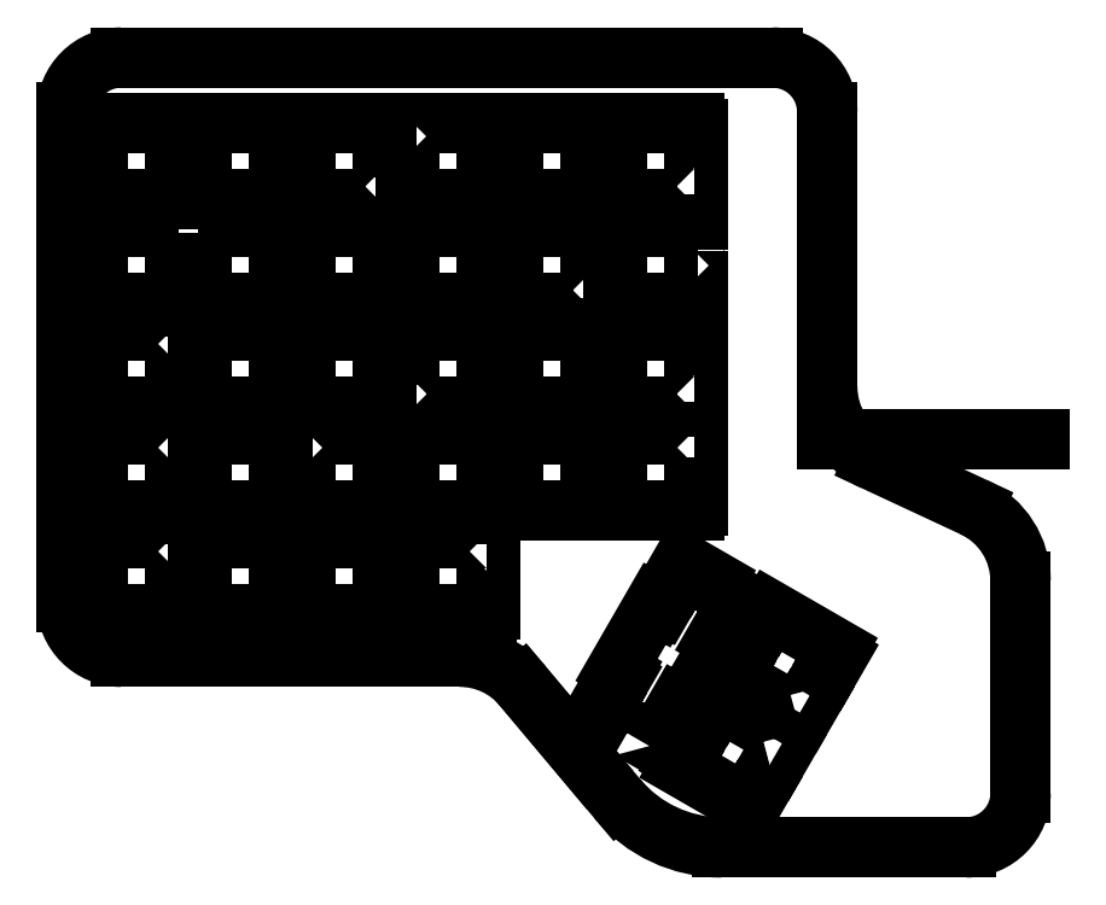
<metadata>
{"format":"dxf","ext":"dxf","renderer":"ezdxf+matplotlib","layout":"modelspace","background":"white","min_lineweight":24,"dpi":150}
</metadata>
<code>
0
SECTION
2
ENTITIES
0
LINE
8
0
10
-169.4
20
142.1
30
0
11
-49.85
21
142.1
31
0
0
LWPOLYLINE
8
0
90
48
70
1
43
0
10
-76.57
20
18.05
10
-78.99
20
19.45
10
-78.58
20
20.16
10
-81.38
20
21.78
10
-80.51
20
23.27
10
-81.31
20
23.73
10
-79.66
20
26.59
10
-78.86
20
26.13
10
-78
20
27.62
10
-77.64
20
28.25
10
-78.05
20
28.49
10
-77.65
20
29.18
10
-78.51
20
29.68
10
-71.51
20
41.8
10
-70.64
20
41.3
10
-70.24
20
42
10
-69.84
20
41.76
10
-69.48
20
42.39
10
-68.61
20
43.88
10
-69.41
20
44.34
10
-67.76
20
47.2
10
-66.96
20
46.74
10
-66.1
20
48.24
10
-63.3
20
46.62
10
-62.89
20
47.34
10
-60.47
20
45.94
10
-60.88
20
45.22
10
-55.45
20
42.09
10
-56.31
20
40.59
10
-55.46
20
40.1
10
-57.11
20
37.24
10
-57.96
20
37.73
10
-58.82
20
36.24
10
-59.49
20
36.63
10
-59.85
20
36
10
-60.25
20
35.3
10
-59.39
20
34.8
10
-66.39
20
22.68
10
-67.25
20
23.18
10
-67.65
20
22.49
10
-68.02
20
21.86
10
-67.35
20
21.47
10
-68.21
20
19.98
10
-67.36
20
19.49
10
-69.01
20
16.63
10
-69.86
20
17.12
10
-70.73
20
15.63
10
-76.15
20
18.76
0
LWPOLYLINE
8
0
90
20
70
1
43
0
10
-43.08
20
24.95
10
-42.38
20
24.55
10
-43.93
20
21.87
10
-44.63
20
22.27
10
-45.13
20
21.4
10
-57.25
20
28.4
10
-56.75
20
29.27
10
-57.44
20
29.67
10
-55.89
20
32.35
10
-55.2
20
31.95
10
-52.3
20
36.98
10
-52.99
20
37.38
10
-51.45
20
40.06
10
-50.75
20
39.66
10
-50.25
20
40.53
10
-38.13
20
33.53
10
-38.63
20
32.66
10
-37.93
20
32.26
10
-39.48
20
29.58
10
-40.18
20
29.98
0
LWPOLYLINE
8
0
90
20
70
1
43
0
10
-82.58
20
87.83
10
-83.38
20
87.83
10
-83.38
20
82.03
10
-82.58
20
82.03
10
-82.58
20
78.92
10
-83.38
20
78.92
10
-83.38
20
77.93
10
-97.38
20
77.93
10
-97.38
20
78.92
10
-98.18
20
78.92
10
-98.18
20
82.03
10
-97.38
20
82.03
10
-97.38
20
87.83
10
-98.18
20
87.83
10
-98.18
20
90.92
10
-97.38
20
90.92
10
-97.38
20
91.92
10
-83.38
20
91.92
10
-83.38
20
90.92
10
-82.58
20
90.92
0
LWPOLYLINE
8
0
90
20
70
1
43
0
10
-83.38
20
97.97
10
-83.38
20
96.98
10
-97.38
20
96.98
10
-97.38
20
97.97
10
-98.18
20
97.97
10
-98.18
20
101.1
10
-97.38
20
101.1
10
-97.38
20
106.9
10
-98.18
20
106.9
10
-98.18
20
110
10
-97.38
20
110
10
-97.38
20
111
10
-83.38
20
111
10
-83.38
20
110
10
-82.58
20
110
10
-82.58
20
106.9
10
-83.38
20
106.9
10
-83.38
20
101.1
10
-82.58
20
101.1
10
-82.58
20
97.97
0
LWPOLYLINE
8
0
90
20
70
1
43
0
10
-64.33
20
68.78
10
-64.33
20
62.98
10
-63.53
20
62.98
10
-63.53
20
59.87
10
-64.33
20
59.87
10
-64.33
20
58.88
10
-78.33
20
58.88
10
-78.33
20
59.87
10
-79.13
20
59.87
10
-79.13
20
62.98
10
-78.33
20
62.98
10
-78.33
20
68.78
10
-79.13
20
68.78
10
-79.13
20
71.87
10
-78.33
20
71.87
10
-78.33
20
72.87
10
-64.33
20
72.87
10
-64.33
20
71.87
10
-63.53
20
71.87
10
-63.53
20
68.78
0
LWPOLYLINE
8
0
90
20
70
1
43
0
10
-63.53
20
106.9
10
-64.33
20
106.9
10
-64.33
20
101.1
10
-63.53
20
101.1
10
-63.53
20
97.97
10
-64.33
20
97.97
10
-64.33
20
96.98
10
-78.33
20
96.98
10
-78.33
20
97.97
10
-79.13
20
97.97
10
-79.13
20
101.1
10
-78.33
20
101.1
10
-78.33
20
106.9
10
-79.13
20
106.9
10
-79.13
20
110
10
-78.33
20
110
10
-78.33
20
111
10
-64.33
20
111
10
-64.33
20
110
10
-63.53
20
110
0
LWPOLYLINE
8
0
90
20
70
1
43
0
10
-64.33
20
117
10
-64.33
20
116
10
-78.33
20
116
10
-78.33
20
117
10
-79.13
20
117
10
-79.13
20
120.1
10
-78.33
20
120.1
10
-78.33
20
125.9
10
-79.13
20
125.9
10
-79.13
20
129
10
-78.33
20
129
10
-78.33
20
130
10
-64.33
20
130
10
-64.33
20
129
10
-63.53
20
129
10
-63.53
20
125.9
10
-64.33
20
125.9
10
-64.33
20
120.1
10
-63.53
20
120.1
10
-63.53
20
117
0
LWPOLYLINE
8
0
90
20
70
1
43
0
10
-174.4
20
129
10
-173.6
20
129
10
-173.6
20
130
10
-159.6
20
130
10
-159.6
20
129
10
-158.8
20
129
10
-158.8
20
125.9
10
-159.6
20
125.9
10
-159.6
20
120.1
10
-158.8
20
120.1
10
-158.8
20
117
10
-159.6
20
117
10
-159.6
20
116
10
-173.6
20
116
10
-173.6
20
117
10
-174.4
20
117
10
-174.4
20
120.1
10
-173.6
20
120.1
10
-173.6
20
125.9
10
-174.4
20
125.9
0
LWPOLYLINE
8
0
90
20
70
1
43
0
10
-116.4
20
125.9
10
-117.2
20
125.9
10
-117.2
20
129
10
-116.4
20
129
10
-116.4
20
130
10
-102.4
20
130
10
-102.4
20
129
10
-101.6
20
129
10
-101.6
20
125.9
10
-102.4
20
125.9
10
-102.4
20
120.1
10
-101.6
20
120.1
10
-101.6
20
117
10
-102.4
20
117
10
-102.4
20
116
10
-116.4
20
116
10
-116.4
20
117
10
-117.2
20
117
10
-117.2
20
120.1
10
-116.4
20
120.1
0
LWPOLYLINE
8
0
90
20
70
1
43
0
10
-98.18
20
129
10
-97.38
20
129
10
-97.38
20
130
10
-83.38
20
130
10
-83.38
20
129
10
-82.58
20
129
10
-82.58
20
125.9
10
-83.38
20
125.9
10
-83.38
20
120.1
10
-82.58
20
120.1
10
-82.58
20
117
10
-83.38
20
117
10
-83.38
20
116
10
-97.38
20
116
10
-97.38
20
117
10
-98.18
20
117
10
-98.18
20
120.1
10
-97.38
20
120.1
10
-97.38
20
125.9
10
-98.18
20
125.9
0
LWPOLYLINE
8
0
90
20
70
1
43
0
10
-121.5
20
120.1
10
-120.7
20
120.1
10
-120.7
20
117
10
-121.5
20
117
10
-121.5
20
116
10
-135.5
20
116
10
-135.5
20
117
10
-136.3
20
117
10
-136.3
20
120.1
10
-135.5
20
120.1
10
-135.5
20
125.9
10
-136.3
20
125.9
10
-136.3
20
129
10
-135.5
20
129
10
-135.5
20
130
10
-121.5
20
130
10
-121.5
20
129
10
-120.7
20
129
10
-120.7
20
125.9
10
-121.5
20
125.9
0
LWPOLYLINE
8
0
90
20
70
1
43
0
10
-140.5
20
116
10
-154.5
20
116
10
-154.5
20
117
10
-155.3
20
117
10
-155.3
20
120.1
10
-154.5
20
120.1
10
-154.5
20
125.9
10
-155.3
20
125.9
10
-155.3
20
129
10
-154.5
20
129
10
-154.5
20
130
10
-140.5
20
130
10
-140.5
20
129
10
-139.7
20
129
10
-139.7
20
125.9
10
-140.5
20
125.9
10
-140.5
20
120.1
10
-139.7
20
120.1
10
-139.7
20
117
10
-140.5
20
117
0
LWPOLYLINE
8
0
90
20
70
1
43
0
10
-120.7
20
106.9
10
-121.5
20
106.9
10
-121.5
20
101.1
10
-120.7
20
101.1
10
-120.7
20
97.97
10
-121.5
20
97.97
10
-121.5
20
96.98
10
-135.5
20
96.98
10
-135.5
20
97.97
10
-136.3
20
97.97
10
-136.3
20
101.1
10
-135.5
20
101.1
10
-135.5
20
106.9
10
-136.3
20
106.9
10
-136.3
20
110
10
-135.5
20
110
10
-135.5
20
111
10
-121.5
20
111
10
-121.5
20
110
10
-120.7
20
110
0
LWPOLYLINE
8
0
90
20
70
1
43
0
10
-158.8
20
110
10
-158.8
20
106.9
10
-159.6
20
106.9
10
-159.6
20
101.1
10
-158.8
20
101.1
10
-158.8
20
97.97
10
-159.6
20
97.97
10
-159.6
20
96.98
10
-173.6
20
96.98
10
-173.6
20
97.97
10
-174.4
20
97.97
10
-174.4
20
101.1
10
-173.6
20
101.1
10
-173.6
20
106.9
10
-174.4
20
106.9
10
-174.4
20
110
10
-173.6
20
110
10
-173.6
20
111
10
-159.6
20
111
10
-159.6
20
110
0
LWPOLYLINE
8
0
90
20
70
1
43
0
10
-117.2
20
110
10
-116.4
20
110
10
-116.4
20
111
10
-102.4
20
111
10
-102.4
20
110
10
-101.6
20
110
10
-101.6
20
106.9
10
-102.4
20
106.9
10
-102.4
20
101.1
10
-101.6
20
101.1
10
-101.6
20
97.97
10
-102.4
20
97.97
10
-102.4
20
96.98
10
-116.4
20
96.98
10
-116.4
20
97.97
10
-117.2
20
97.97
10
-117.2
20
101.1
10
-116.4
20
101.1
10
-116.4
20
106.9
10
-117.2
20
106.9
0
LWPOLYLINE
8
0
90
20
70
1
43
0
10
-155.3
20
110
10
-154.5
20
110
10
-154.5
20
111
10
-140.5
20
111
10
-140.5
20
110
10
-139.7
20
110
10
-139.7
20
106.9
10
-140.5
20
106.9
10
-140.5
20
101.1
10
-139.7
20
101.1
10
-139.7
20
97.97
10
-140.5
20
97.97
10
-140.5
20
96.98
10
-154.5
20
96.98
10
-154.5
20
97.97
10
-155.3
20
97.97
10
-155.3
20
101.1
10
-154.5
20
101.1
10
-154.5
20
106.9
10
-155.3
20
106.9
0
LWPOLYLINE
8
0
90
20
70
1
43
0
10
-102.4
20
52.82
10
-101.6
20
52.82
10
-101.6
20
49.73
10
-102.4
20
49.73
10
-102.4
20
43.93
10
-101.6
20
43.93
10
-101.6
20
40.82
10
-102.4
20
40.82
10
-102.4
20
39.83
10
-116.4
20
39.83
10
-116.4
20
40.82
10
-117.2
20
40.82
10
-117.2
20
43.93
10
-116.4
20
43.93
10
-116.4
20
49.73
10
-117.2
20
49.73
10
-117.2
20
52.82
10
-116.4
20
52.82
10
-116.4
20
53.82
10
-102.4
20
53.82
0
LWPOLYLINE
8
0
90
20
70
1
43
0
10
-101.6
20
59.87
10
-102.4
20
59.87
10
-102.4
20
58.88
10
-116.4
20
58.88
10
-116.4
20
59.87
10
-117.2
20
59.87
10
-117.2
20
62.98
10
-116.4
20
62.98
10
-116.4
20
68.78
10
-117.2
20
68.78
10
-117.2
20
71.87
10
-116.4
20
71.87
10
-116.4
20
72.87
10
-102.4
20
72.87
10
-102.4
20
71.87
10
-101.6
20
71.87
10
-101.6
20
68.78
10
-102.4
20
68.78
10
-102.4
20
62.98
10
-101.6
20
62.98
0
LWPOLYLINE
8
0
90
20
70
1
43
0
10
-83.38
20
72.87
10
-83.38
20
71.87
10
-82.58
20
71.87
10
-82.58
20
68.78
10
-83.38
20
68.78
10
-83.38
20
62.98
10
-82.58
20
62.98
10
-82.58
20
59.87
10
-83.38
20
59.87
10
-83.38
20
58.88
10
-97.38
20
58.88
10
-97.38
20
59.87
10
-98.18
20
59.87
10
-98.18
20
62.98
10
-97.38
20
62.98
10
-97.38
20
68.78
10
-98.18
20
68.78
10
-98.18
20
71.87
10
-97.38
20
71.87
10
-97.38
20
72.87
0
LWPOLYLINE
8
0
90
20
70
1
43
0
10
-48.15
20
16.16
10
-47.46
20
15.76
10
-49.01
20
13.08
10
-49.7
20
13.48
10
-52.6
20
8.457
10
-51.91
20
8.057
10
-53.46
20
5.372
10
-54.15
20
5.773
10
-54.65
20
4.906
10
-66.78
20
11.91
10
-66.28
20
12.77
10
-66.97
20
13.17
10
-65.42
20
15.86
10
-64.73
20
15.46
10
-61.83
20
20.48
10
-62.52
20
20.88
10
-60.97
20
23.56
10
-60.28
20
23.16
10
-59.78
20
24.03
10
-47.65
20
17.03
0
LWPOLYLINE
8
0
90
20
70
1
43
0
10
-64.33
20
78.92
10
-64.33
20
77.93
10
-78.33
20
77.93
10
-78.33
20
78.92
10
-79.13
20
78.92
10
-79.13
20
82.03
10
-78.33
20
82.03
10
-78.33
20
87.83
10
-79.13
20
87.83
10
-79.13
20
90.92
10
-78.33
20
90.92
10
-78.33
20
91.92
10
-64.33
20
91.92
10
-64.33
20
90.92
10
-63.53
20
90.92
10
-63.53
20
87.83
10
-64.33
20
87.83
10
-64.33
20
82.03
10
-63.53
20
82.03
10
-63.53
20
78.92
0
LWPOLYLINE
8
0
90
20
70
1
43
0
10
-154.5
20
53.82
10
-140.5
20
53.82
10
-140.5
20
52.82
10
-139.7
20
52.82
10
-139.7
20
49.73
10
-140.5
20
49.73
10
-140.5
20
43.93
10
-139.7
20
43.93
10
-139.7
20
40.82
10
-140.5
20
40.82
10
-140.5
20
39.83
10
-154.5
20
39.83
10
-154.5
20
40.82
10
-155.3
20
40.82
10
-155.3
20
43.93
10
-154.5
20
43.93
10
-154.5
20
49.73
10
-155.3
20
49.73
10
-155.3
20
52.82
10
-154.5
20
52.82
0
LWPOLYLINE
8
0
90
20
70
1
43
0
10
-140.5
20
58.88
10
-154.5
20
58.88
10
-154.5
20
59.87
10
-155.3
20
59.87
10
-155.3
20
62.98
10
-154.5
20
62.98
10
-154.5
20
68.78
10
-155.3
20
68.78
10
-155.3
20
71.87
10
-154.5
20
71.87
10
-154.5
20
72.87
10
-140.5
20
72.87
10
-140.5
20
71.87
10
-139.7
20
71.87
10
-139.7
20
68.78
10
-140.5
20
68.78
10
-140.5
20
62.98
10
-139.7
20
62.98
10
-139.7
20
59.87
10
-140.5
20
59.87
0
LWPOLYLINE
8
0
90
20
70
1
43
0
10
-121.5
20
77.93
10
-135.5
20
77.93
10
-135.5
20
78.92
10
-136.3
20
78.92
10
-136.3
20
82.03
10
-135.5
20
82.03
10
-135.5
20
87.83
10
-136.3
20
87.83
10
-136.3
20
90.92
10
-135.5
20
90.92
10
-135.5
20
91.92
10
-121.5
20
91.92
10
-121.5
20
90.92
10
-120.7
20
90.92
10
-120.7
20
87.83
10
-121.5
20
87.83
10
-121.5
20
82.03
10
-120.7
20
82.03
10
-120.7
20
78.92
10
-121.5
20
78.92
0
LWPOLYLINE
8
0
90
20
70
1
43
0
10
-159.6
20
90.92
10
-158.8
20
90.92
10
-158.8
20
87.83
10
-159.6
20
87.83
10
-159.6
20
82.03
10
-158.8
20
82.03
10
-158.8
20
78.92
10
-159.6
20
78.92
10
-159.6
20
77.93
10
-173.6
20
77.93
10
-173.6
20
78.92
10
-174.4
20
78.92
10
-174.4
20
82.03
10
-173.6
20
82.03
10
-173.6
20
87.83
10
-174.4
20
87.83
10
-174.4
20
90.92
10
-173.6
20
90.92
10
-173.6
20
91.92
10
-159.6
20
91.92
0
LWPOLYLINE
8
0
90
20
70
1
43
0
10
-155.3
20
78.92
10
-155.3
20
82.03
10
-154.5
20
82.03
10
-154.5
20
87.83
10
-155.3
20
87.83
10
-155.3
20
90.92
10
-154.5
20
90.92
10
-154.5
20
91.92
10
-140.5
20
91.92
10
-140.5
20
90.92
10
-139.7
20
90.92
10
-139.7
20
87.83
10
-140.5
20
87.83
10
-140.5
20
82.03
10
-139.7
20
82.03
10
-139.7
20
78.92
10
-140.5
20
78.92
10
-140.5
20
77.93
10
-154.5
20
77.93
10
-154.5
20
78.92
0
LWPOLYLINE
8
0
90
20
70
1
43
0
10
-135.5
20
68.78
10
-136.3
20
68.78
10
-136.3
20
71.87
10
-135.5
20
71.87
10
-135.5
20
72.87
10
-121.5
20
72.87
10
-121.5
20
71.87
10
-120.7
20
71.87
10
-120.7
20
68.78
10
-121.5
20
68.78
10
-121.5
20
62.98
10
-120.7
20
62.98
10
-120.7
20
59.87
10
-121.5
20
59.87
10
-121.5
20
58.88
10
-135.5
20
58.88
10
-135.5
20
59.87
10
-136.3
20
59.87
10
-136.3
20
62.98
10
-135.5
20
62.98
0
LWPOLYLINE
8
0
90
20
70
1
43
0
10
-159.6
20
68.78
10
-159.6
20
62.98
10
-158.8
20
62.98
10
-158.8
20
59.87
10
-159.6
20
59.87
10
-159.6
20
58.88
10
-173.6
20
58.88
10
-173.6
20
59.87
10
-174.4
20
59.87
10
-174.4
20
62.98
10
-173.6
20
62.98
10
-173.6
20
68.78
10
-174.4
20
68.78
10
-174.4
20
71.87
10
-173.6
20
71.87
10
-173.6
20
72.87
10
-159.6
20
72.87
10
-159.6
20
71.87
10
-158.8
20
71.87
10
-158.8
20
68.78
0
LWPOLYLINE
8
0
90
20
70
1
43
0
10
-136.3
20
49.73
10
-136.3
20
52.82
10
-135.5
20
52.82
10
-135.5
20
53.82
10
-121.5
20
53.82
10
-121.5
20
52.82
10
-120.7
20
52.82
10
-120.7
20
49.73
10
-121.5
20
49.73
10
-121.5
20
43.93
10
-120.7
20
43.93
10
-120.7
20
40.82
10
-121.5
20
40.82
10
-121.5
20
39.83
10
-135.5
20
39.83
10
-135.5
20
40.82
10
-136.3
20
40.82
10
-136.3
20
43.93
10
-135.5
20
43.93
10
-135.5
20
49.73
0
LWPOLYLINE
8
0
90
20
70
1
43
0
10
-116.4
20
82.03
10
-116.4
20
87.83
10
-117.2
20
87.83
10
-117.2
20
90.92
10
-116.4
20
90.92
10
-116.4
20
91.92
10
-102.4
20
91.92
10
-102.4
20
90.92
10
-101.6
20
90.92
10
-101.6
20
87.83
10
-102.4
20
87.83
10
-102.4
20
82.03
10
-101.6
20
82.03
10
-101.6
20
78.92
10
-102.4
20
78.92
10
-102.4
20
77.93
10
-116.4
20
77.93
10
-116.4
20
78.92
10
-117.2
20
78.92
10
-117.2
20
82.03
0
LWPOLYLINE
8
0
90
20
70
1
43
0
10
-159.6
20
52.82
10
-158.8
20
52.82
10
-158.8
20
49.73
10
-159.6
20
49.73
10
-159.6
20
43.93
10
-158.8
20
43.93
10
-158.8
20
40.82
10
-159.6
20
40.82
10
-159.6
20
39.83
10
-173.6
20
39.83
10
-173.6
20
40.82
10
-174.4
20
40.82
10
-174.4
20
43.93
10
-173.6
20
43.93
10
-173.6
20
49.73
10
-174.4
20
49.73
10
-174.4
20
52.82
10
-173.6
20
52.82
10
-173.6
20
53.82
10
-159.6
20
53.82
0
LINE
8
0
10
-179.4
20
42.07
30
0
11
-179.4
21
132.1
31
0
0
LINE
8
0
10
-4.381
20
45.98
30
0
11
-4.381
21
7.074
31
0
0
ARC
8
0
10
-169.4
20
132.1
30
0
40
10
210
0
220
-0
230
1
50
90
51
180
0
LINE
8
0
10
-39.85
20
132.1
30
0
11
-39.85
21
81.63
31
0
0
LINE
8
0
10
-31.19
20
68.04
30
0
11
-13.04
21
59.57
31
0
0
LINE
8
0
10
-39.85
20
72.07
30
0
11
-0.9123
21
72.07
31
0
0
ARC
8
0
10
-49.85
20
132.1
30
0
40
10
210
0
220
-0
230
1
50
0
51
90
0
ARC
8
0
10
-24.85
20
81.63
30
0
40
15
210
0
220
0
230
1
50
180
51
245
0
ARC
8
0
10
-19.38
20
45.98
30
0
40
15
210
0
220
0
230
1
50
0
51
65
0
LINE
8
0
10
-107.2
20
32.07
30
0
11
-169.4
21
32.07
31
0
0
LINE
8
0
10
-83.22
20
11.8
30
0
11
-95.74
21
26.72
31
0
0
LINE
8
0
10
-107.2
20
32.07
30
0
11
-107.2
21
32.07
31
0
0
LINE
8
0
10
-59.21
20
-2.926
30
0
11
-14.38
21
-2.926
31
0
0
LINE
8
0
10
-169.4
20
32.07
30
0
11
-169.4
21
32.07
31
0
0
ARC
8
0
10
-107.2
20
17.07
30
0
40
15
210
0
220
-0
230
1
50
40
51
90
0
ARC
8
0
10
-59.21
20
22.07
30
0
40
25
210
0
220
0
230
1
50
220
51
270
0
ARC
8
0
10
-169.4
20
42.07
30
0
40
10
210
0
220
0
230
1
50
180
51
270
0
LINE
8
0
10
-14.38
20
-2.926
30
0
11
-14.38
21
-2.926
31
0
0
ARC
8
0
10
-14.38
20
7.074
30
0
40
10
210
0
220
0
230
1
50
-90
51
0
0
LINE
8
0
10
-59.21
20
-2.926
30
0
11
-14.38
21
-2.926
31
0
0
LINE
8
0
10
-78.36
20
6.004
30
0
11
-95.74
21
26.72
31
0
0
LINE
8
0
10
-107.2
20
32.07
30
0
11
-169.4
21
32.07
31
0
0
ENDSEC
0
EOF

</code>
